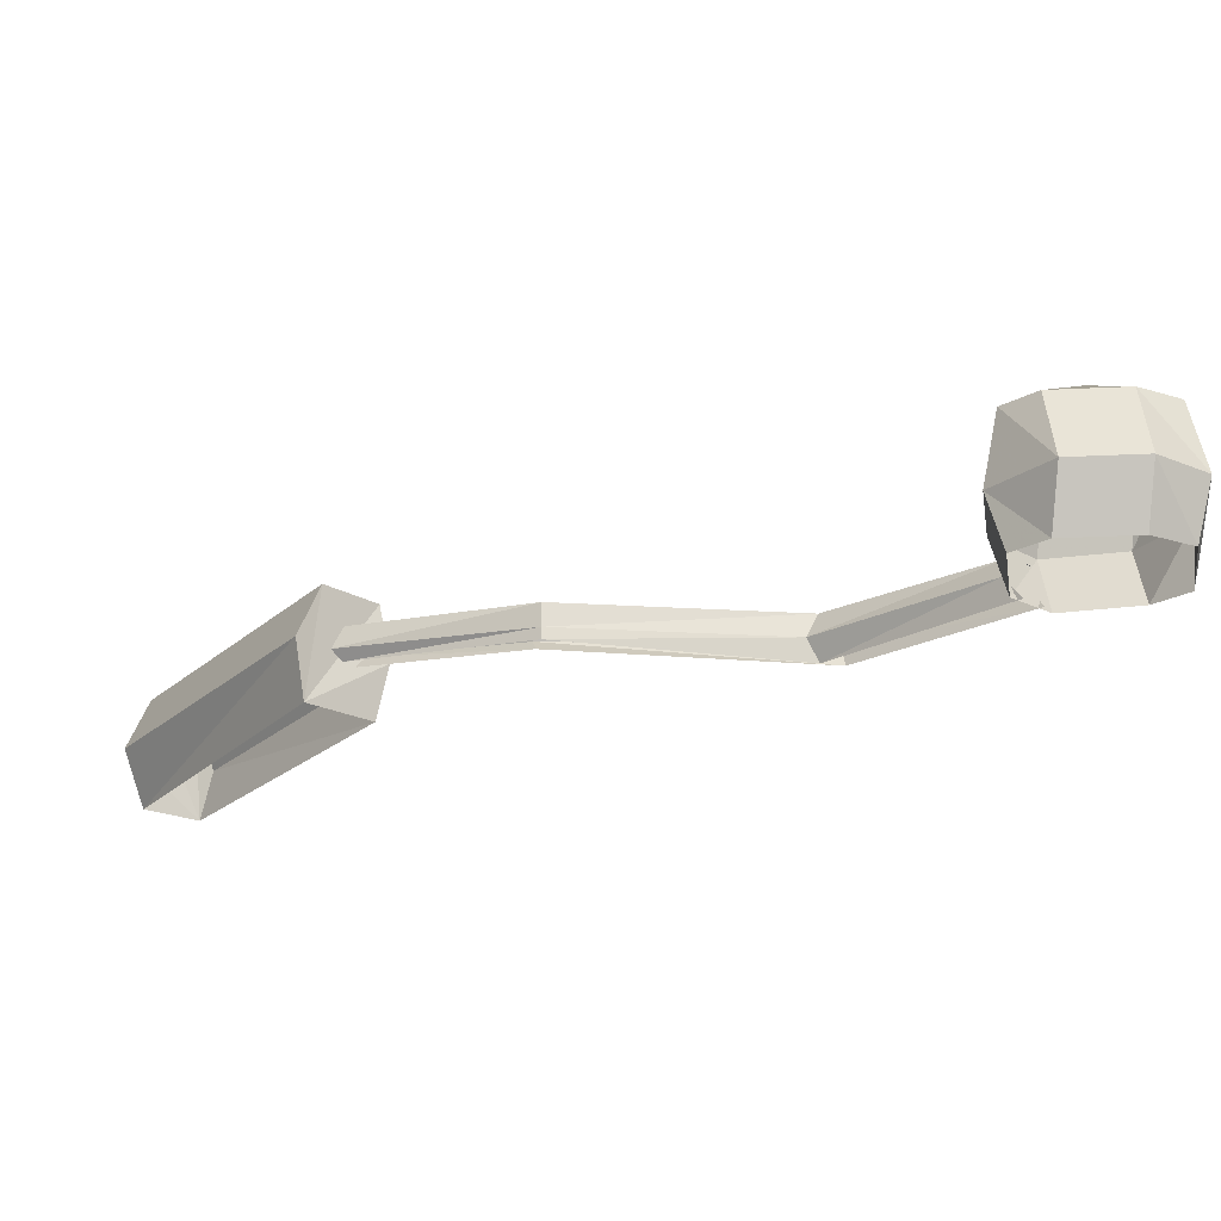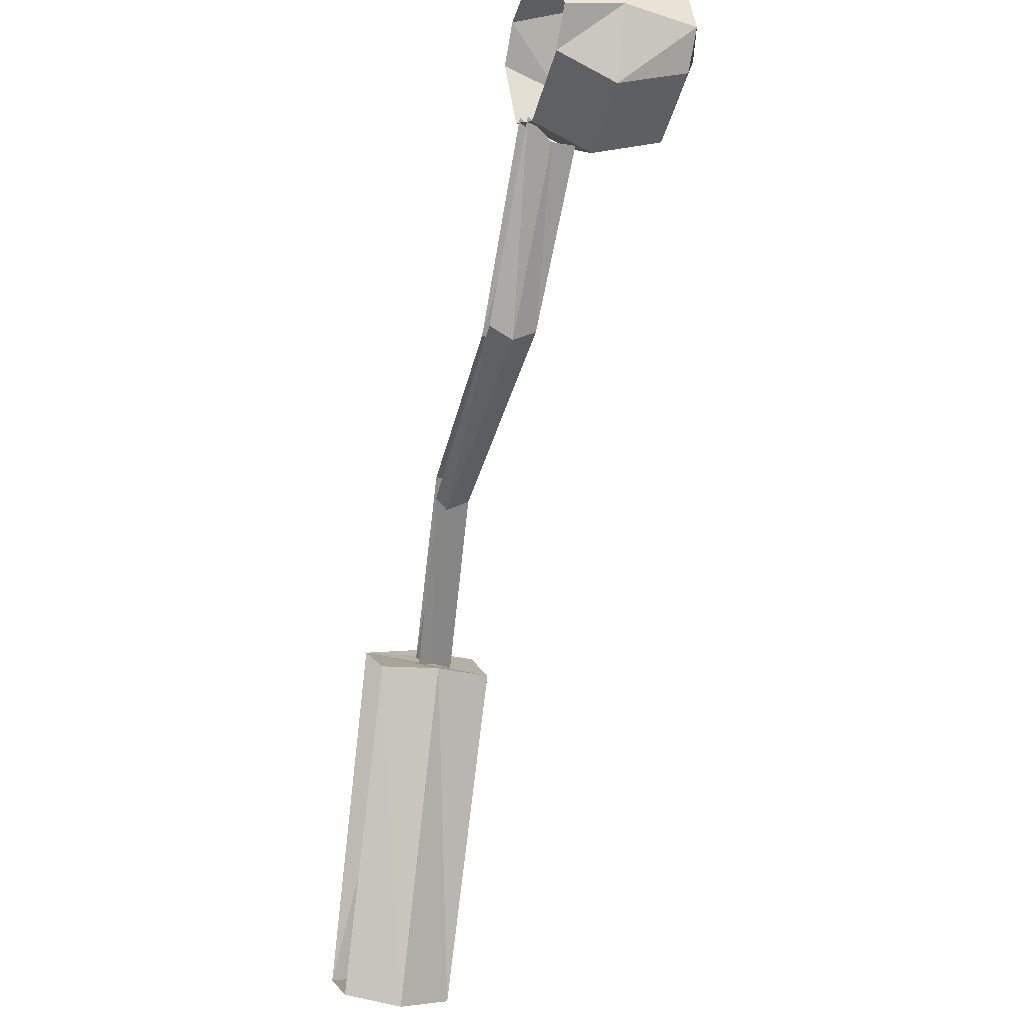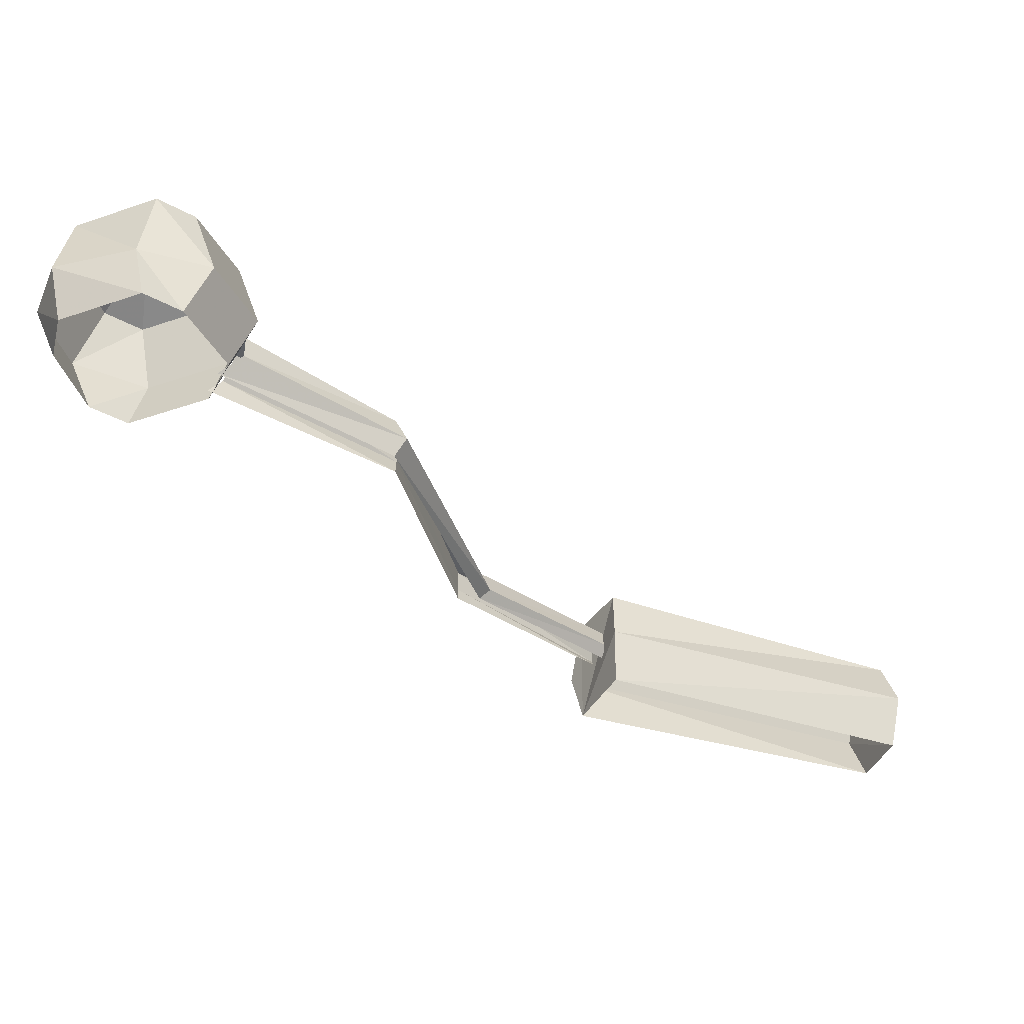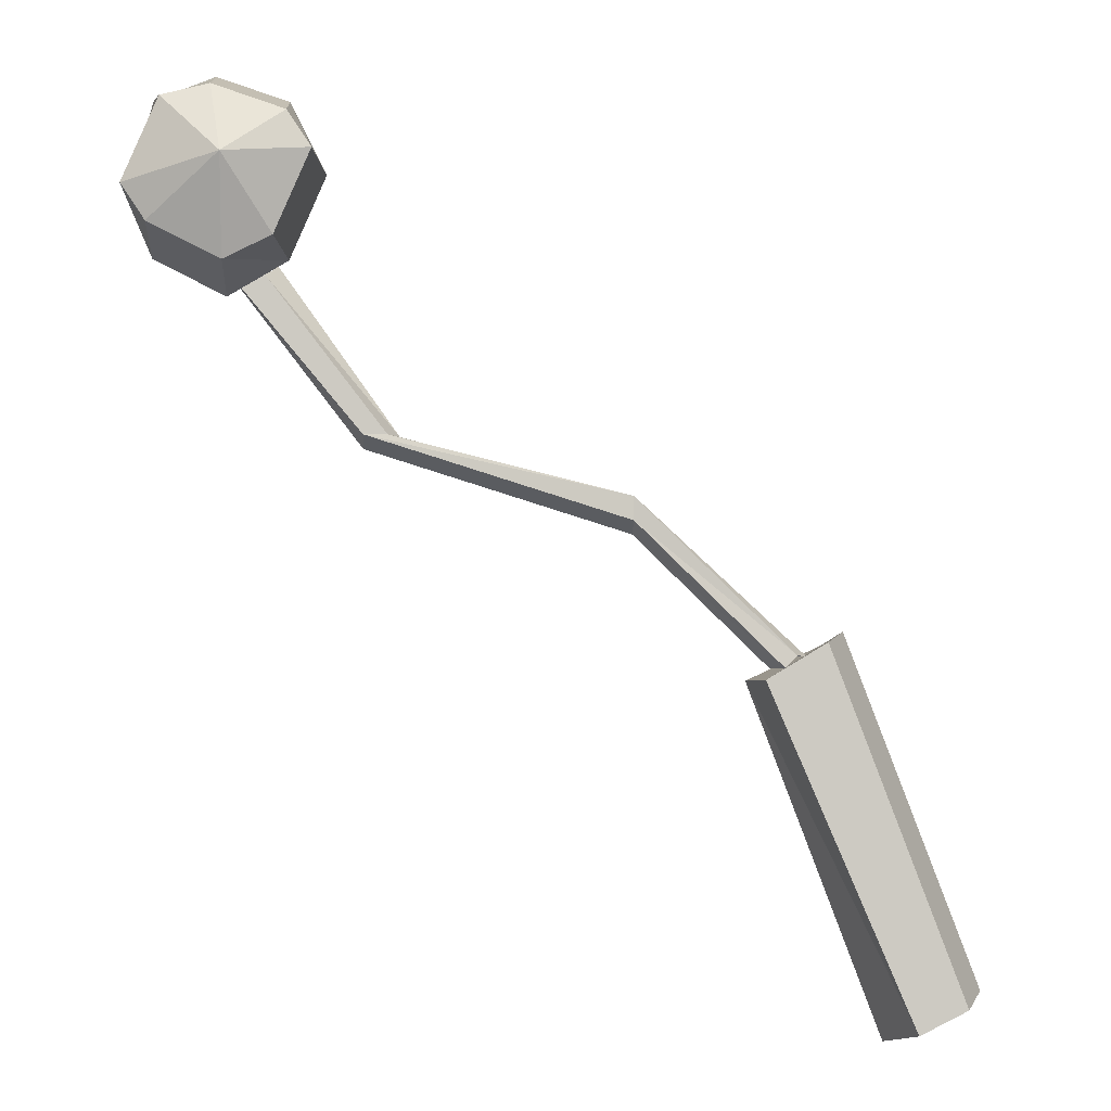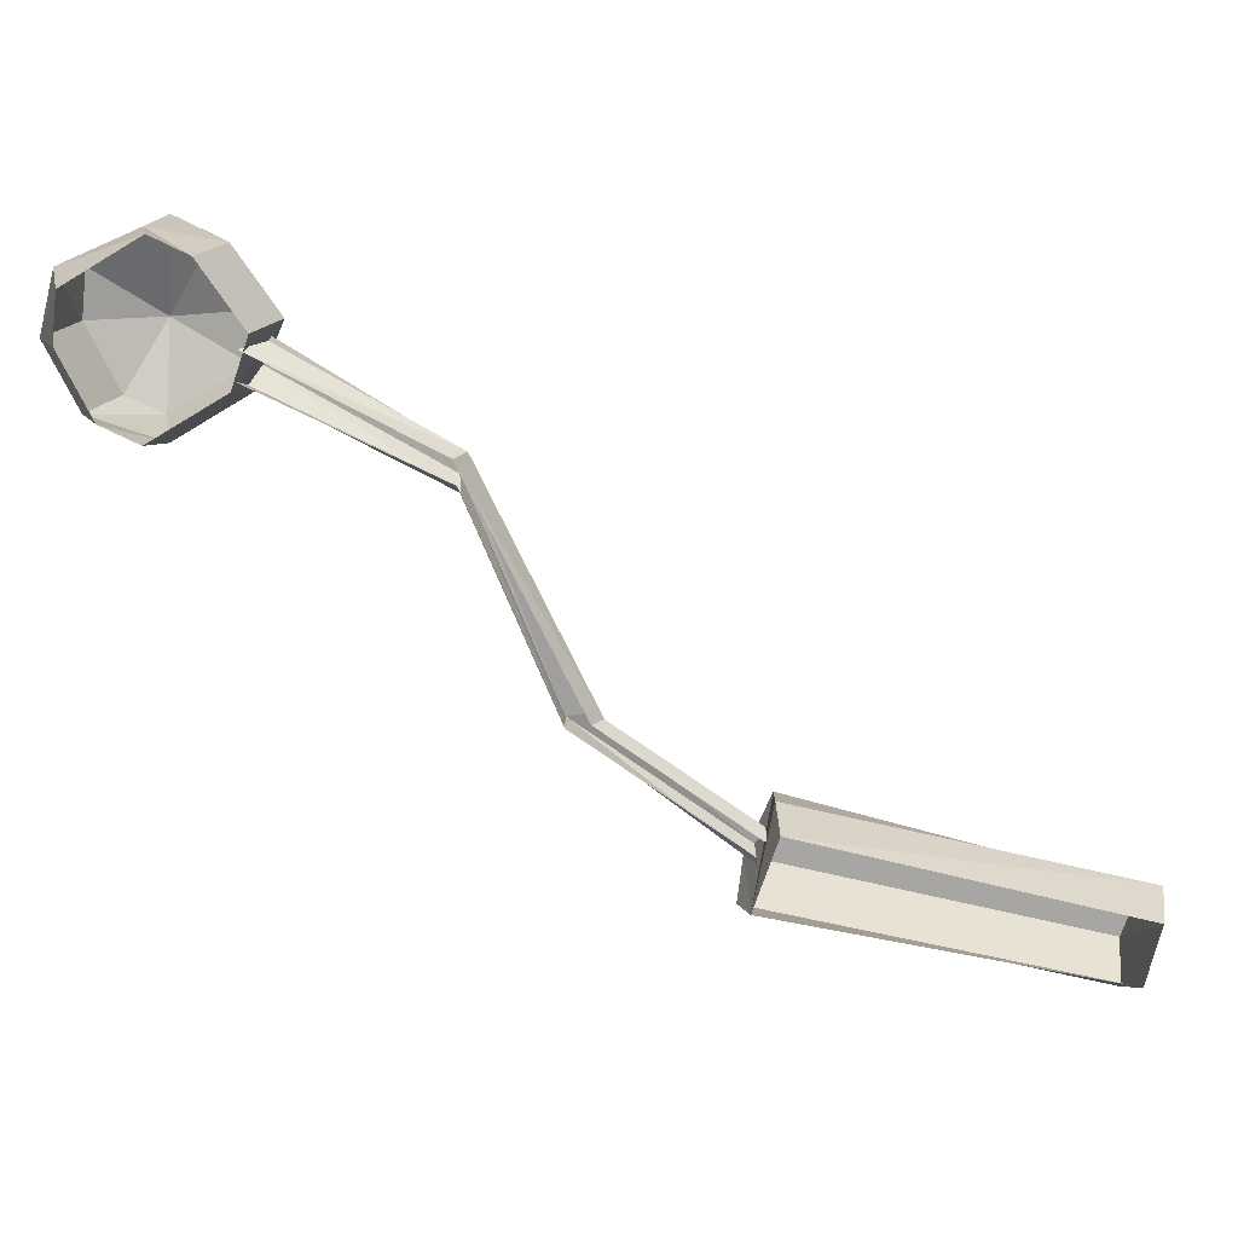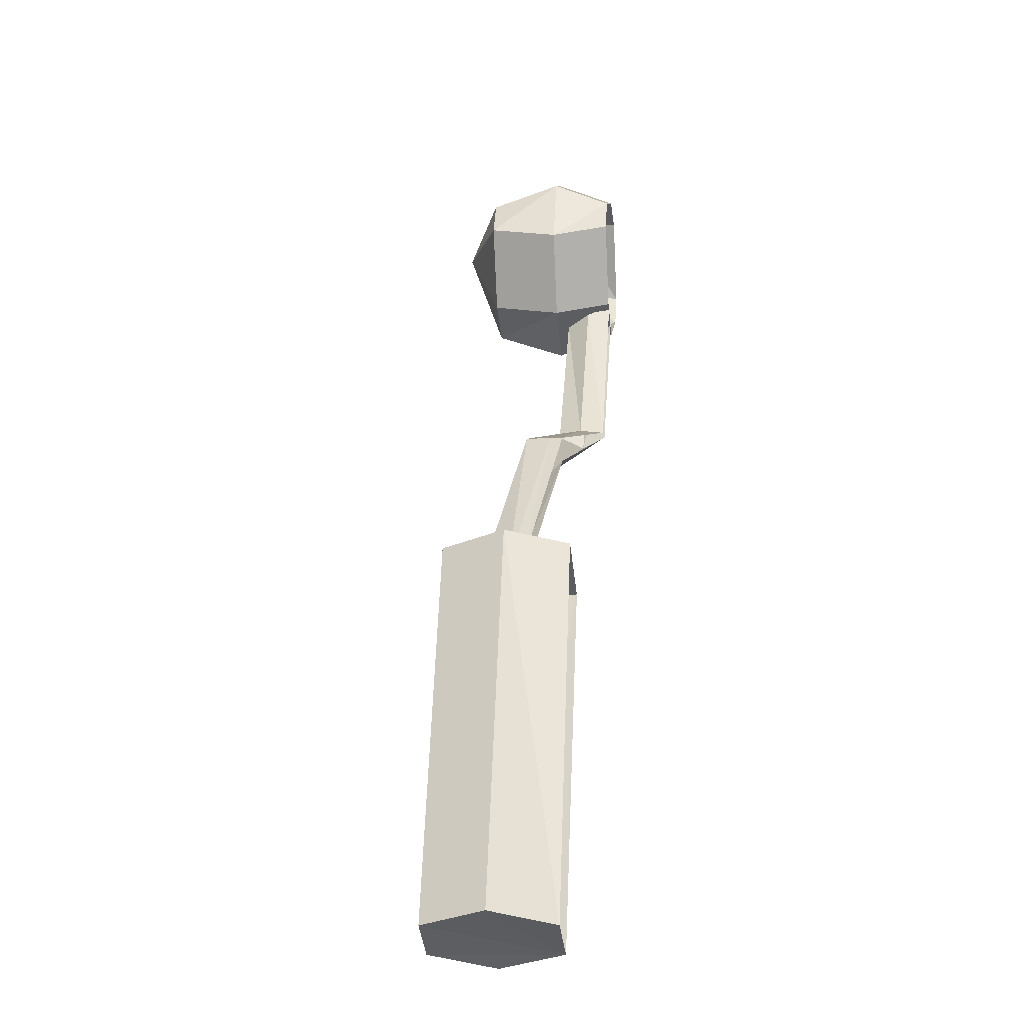
<metadata>
{"format":"obj","ext":"obj","renderer":"f3d","projection":"perspective","resolution":1024,"background":"white","views":[{"elev":-22.8,"azim":-13.6,"up":"+Y"},{"elev":-20.1,"azim":71.9,"up":"+Z"},{"elev":-40.4,"azim":89.8,"up":"+Y"},{"elev":-3.5,"azim":176.8,"up":"+Z"},{"elev":-74.0,"azim":97.8,"up":"+Y"},{"elev":-11.1,"azim":-83.6,"up":"+Z"}]}
</metadata>
<code>
v 0.1719 0.03906 0.2891
v 0.1484 0.03906 0.2422
v 0.1562 0.08594 0.25
v 0.1719 0.08594 0.2734
v 0.2188 0.03906 0.3047
v 0.2188 0 0.2891
v 0.1719 0 0.2734
v 0.1562 0 0.25
v 0.1719 0.03906 0.1875
v 0.1797 0.08594 0.1953
v 0.2109 0.1094 0.2422
v 0.2188 0.08594 0.2891
v 0.2578 0.03906 0.2891
v 0.25 0 0.2812
v 0.2109 0.03906 0.1641
v 0.2109 0.08594 0.1797
v 0.2578 0.08594 0.2031
v 0.2734 0.08594 0.2266
v 0.25 0.08594 0.2812
v 0.2734 0.03906 0.2344
v 0.2734 0 0.2266
v 0.2578 0.03906 0.1875
v 0.1797 0 0.1953
v 0.2109 0 0.1797
v 0.2578 0 0.2031
v 0.1094 0.03125 0.07812
v 0.125 0.03125 0.07812
v 0.2031 0.03125 0.1719
v 0.1875 0.03125 0.1797
v 0.1016 0.01562 0.07812
v -0.04688 0.02344 0.03906
v -0.04688 0.03906 0.03906
v -0.04688 0.03906 0.02344
v 0.125 0.01562 0.07031
v 0.2031 0.01562 0.1719
v 0.1797 0.01562 0.1875
v 0.1094 0 0.07812
v -0.04688 0.01562 0.03906
v -0.1484 0.03125 -0.0625
v -0.1562 0.03906 -0.0625
v -0.1484 0.05469 -0.0625
v -0.1406 0.05469 -0.07031
v -0.04688 0.02344 0.01562
v 0.125 0 0.07812
v 0.2031 0 0.1875
v 0.1875 0 0.1953
v -0.04688 0.01562 0.02344
v -0.1328 0.03906 -0.07031
v -0.1406 0.03125 -0.07031
v -0.25 0 -0.2812
v -0.2656 0.03906 -0.2734
v -0.1797 0.03906 -0.04688
v -0.1719 0 -0.05469
v -0.1641 0.07812 -0.05469
v -0.125 0.07812 -0.07812
v -0.1172 0.03906 -0.07812
v -0.125 0 -0.07812
v -0.2031 0.03906 -0.3047
v -0.2109 0 -0.2969
v -0.2188 0.07812 -0.2969
v -0.25 0.07812 -0.2812
f 1 2 3
f 1 3 4
f 1 4 5
f 1 5 6
f 1 6 7
f 1 7 2
f 2 7 8
f 2 8 9
f 2 9 10
f 2 10 3
f 3 10 11
f 3 11 4
f 4 11 12
f 4 12 5
f 5 12 13
f 5 13 14
f 5 14 6
f 9 15 16
f 9 16 10
f 10 16 11
f 11 16 17
f 11 17 18
f 11 18 19
f 11 19 12
f 12 19 13
f 13 19 20
f 13 20 21
f 13 21 14
f 15 22 17
f 15 17 16
f 22 20 18
f 22 18 17
f 20 19 18
f 23 24 15
f 23 15 9
f 23 9 8
f 24 25 22
f 24 22 15
f 25 21 20
f 25 20 22
f 26 27 28
f 26 28 29
f 26 29 30
f 26 30 31
f 26 31 32
f 26 32 27
f 27 32 33
f 27 33 34
f 27 34 35
f 27 35 28
f 30 29 36
f 30 36 37
f 30 37 38
f 30 38 31
f 31 38 39
f 31 39 40
f 31 40 32
f 32 40 41
f 32 41 33
f 33 41 42
f 33 42 43
f 33 43 34
f 34 43 44
f 34 44 45
f 34 45 35
f 37 36 46
f 43 47 44
f 47 43 48
f 47 48 49
f 42 48 43
f 50 51 52
f 50 52 53
f 53 52 54
f 53 54 55
f 53 55 56
f 53 56 57
f 57 56 58
f 57 58 59
f 59 58 60
f 59 60 61
f 59 61 51
f 59 51 50
f 51 61 54
f 51 54 52
f 61 60 55
f 61 55 54
f 60 58 56
f 60 56 55

</code>
